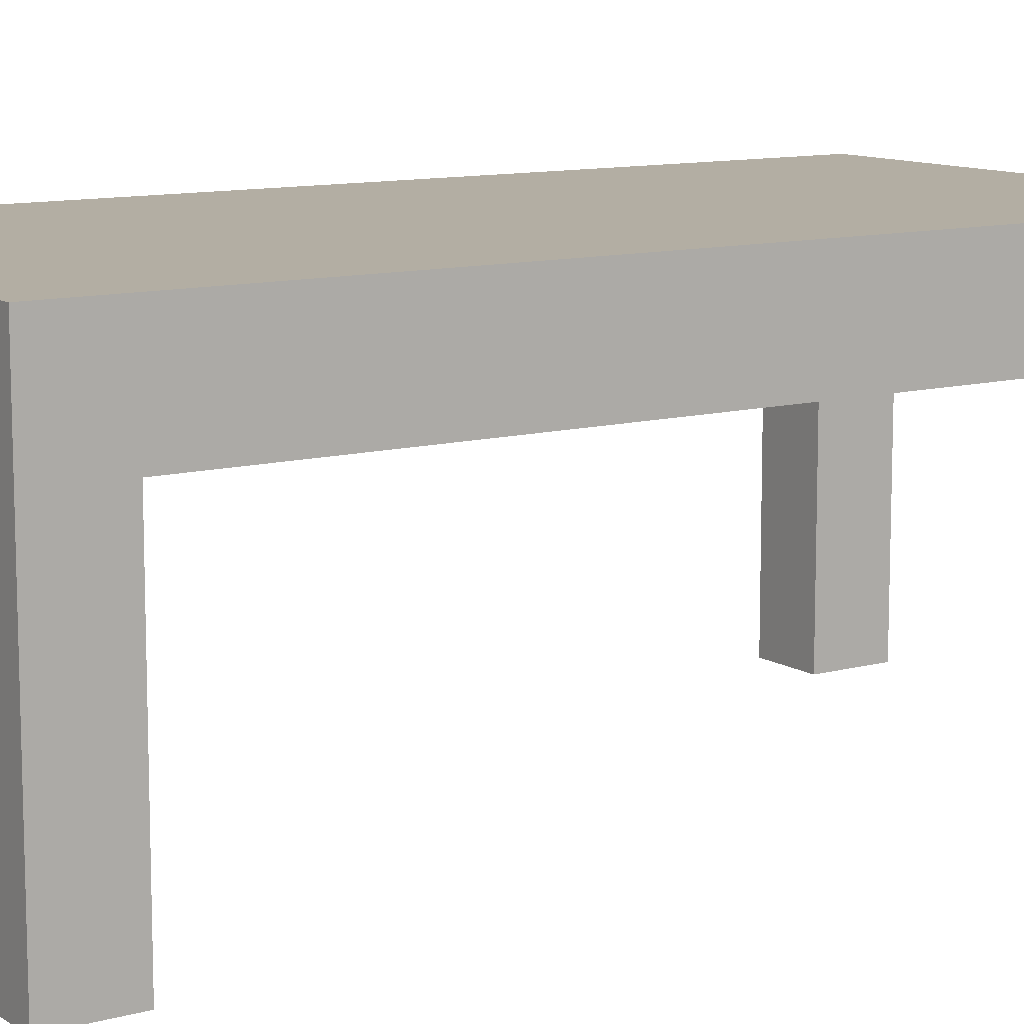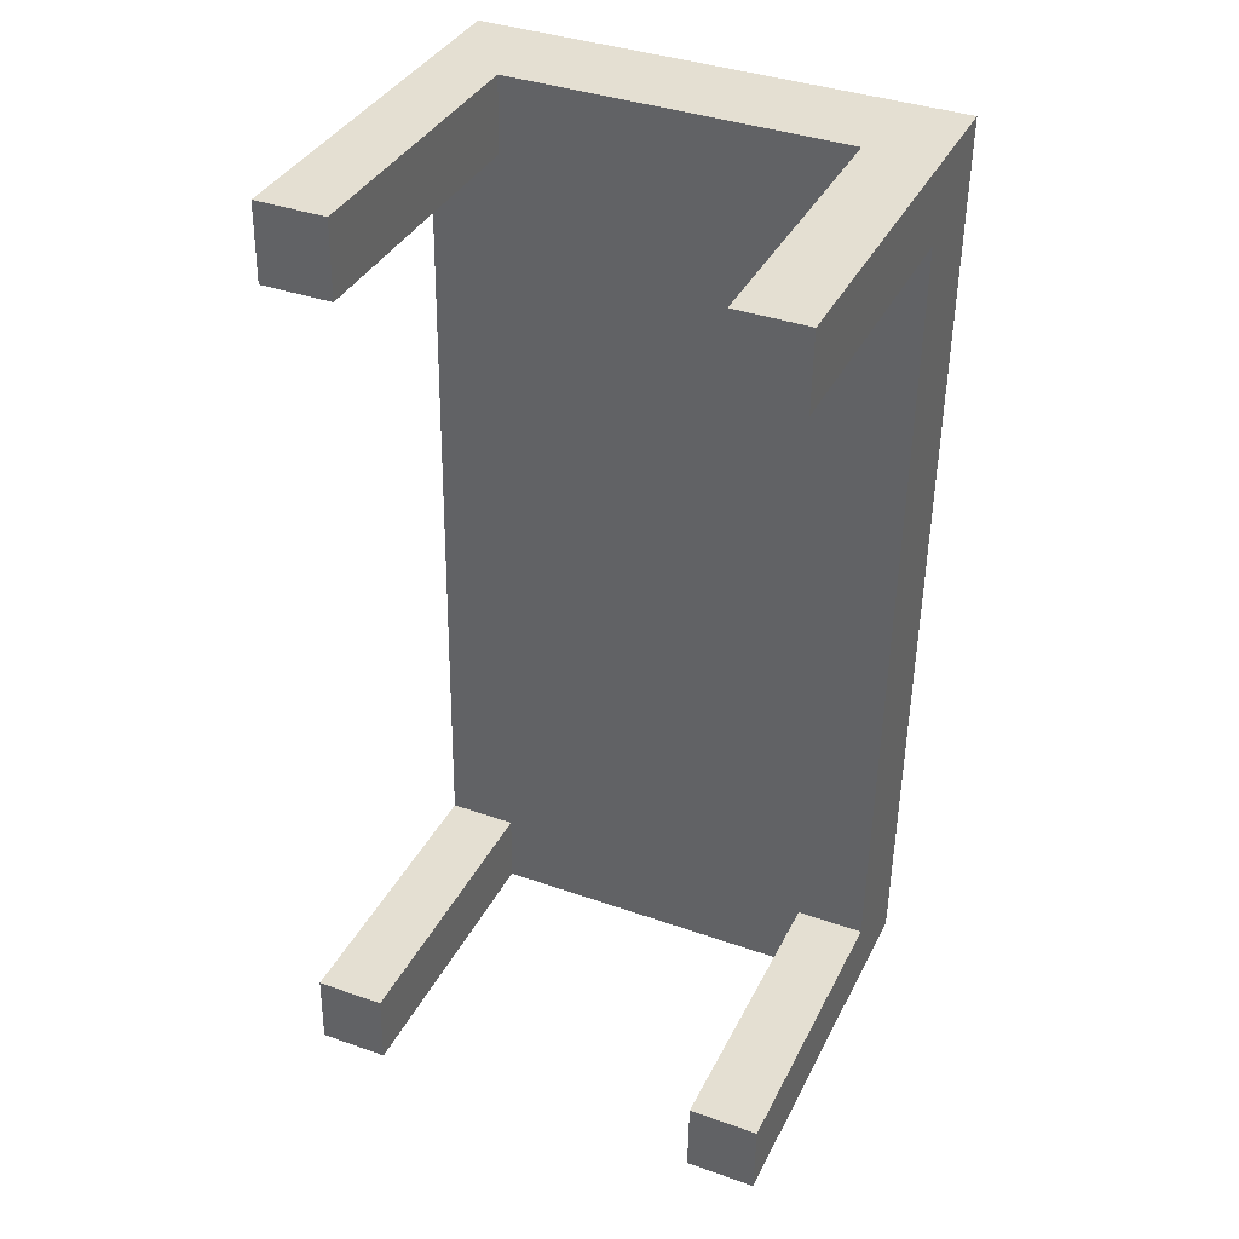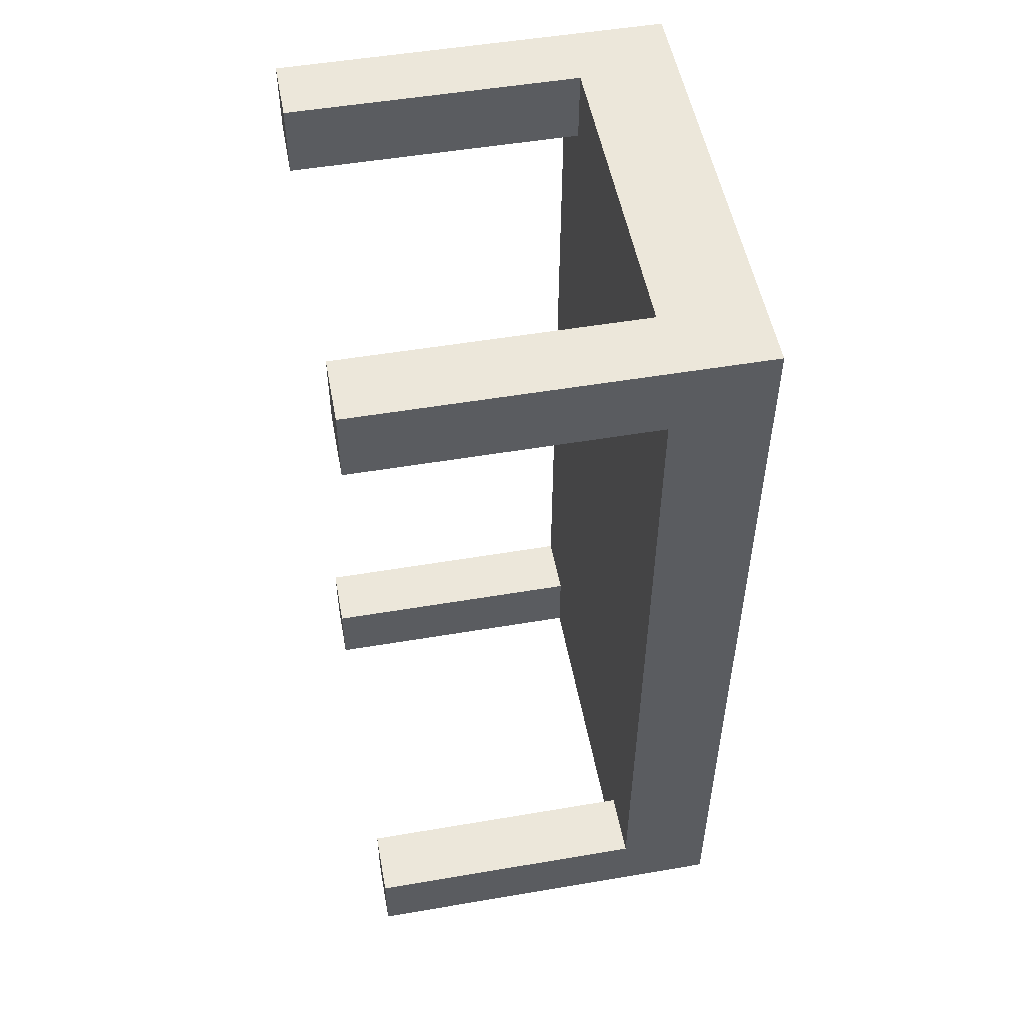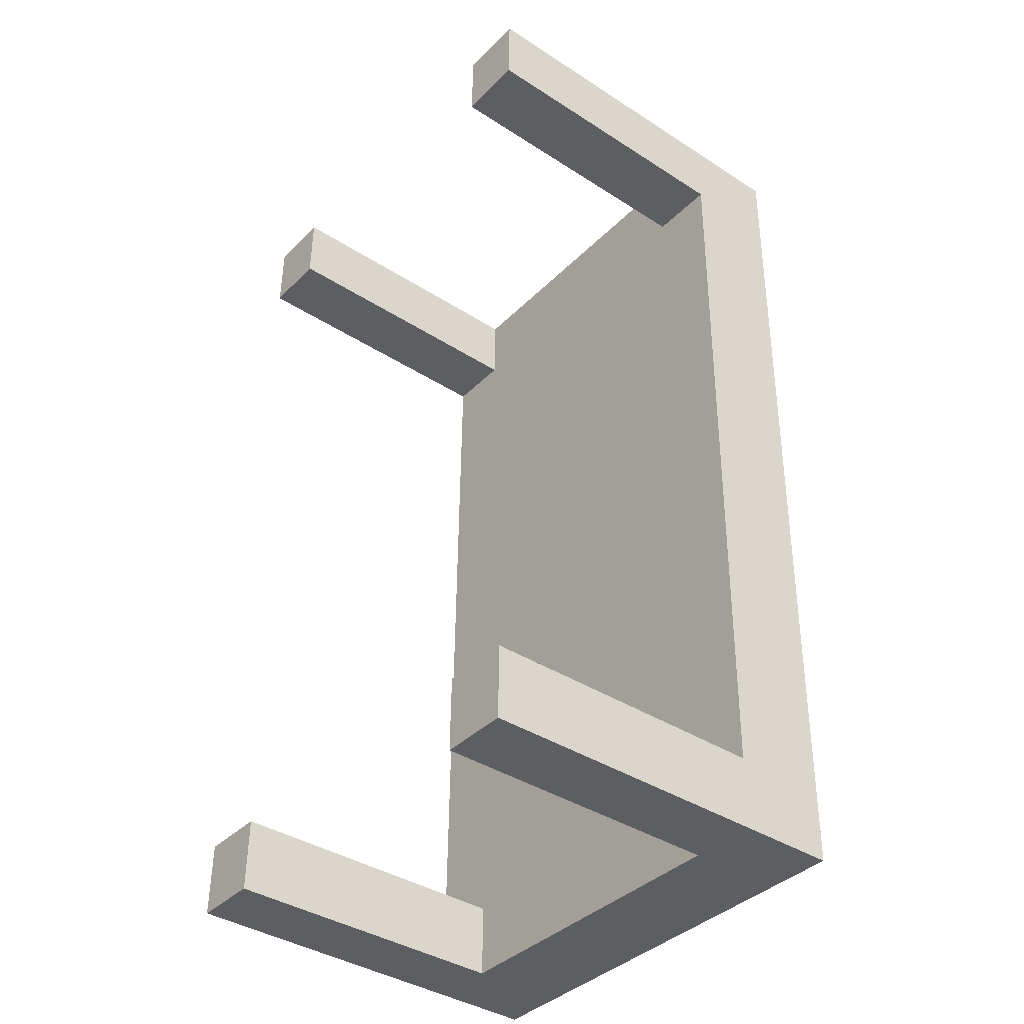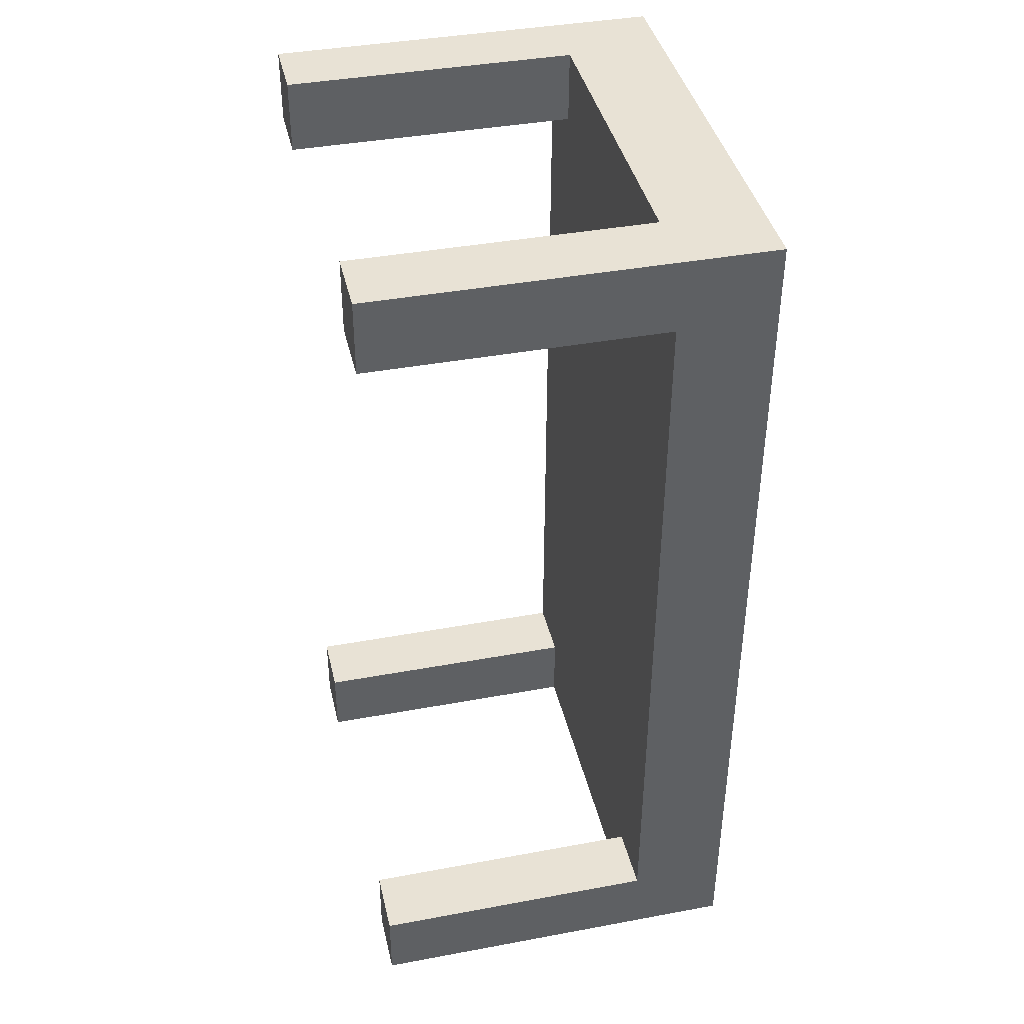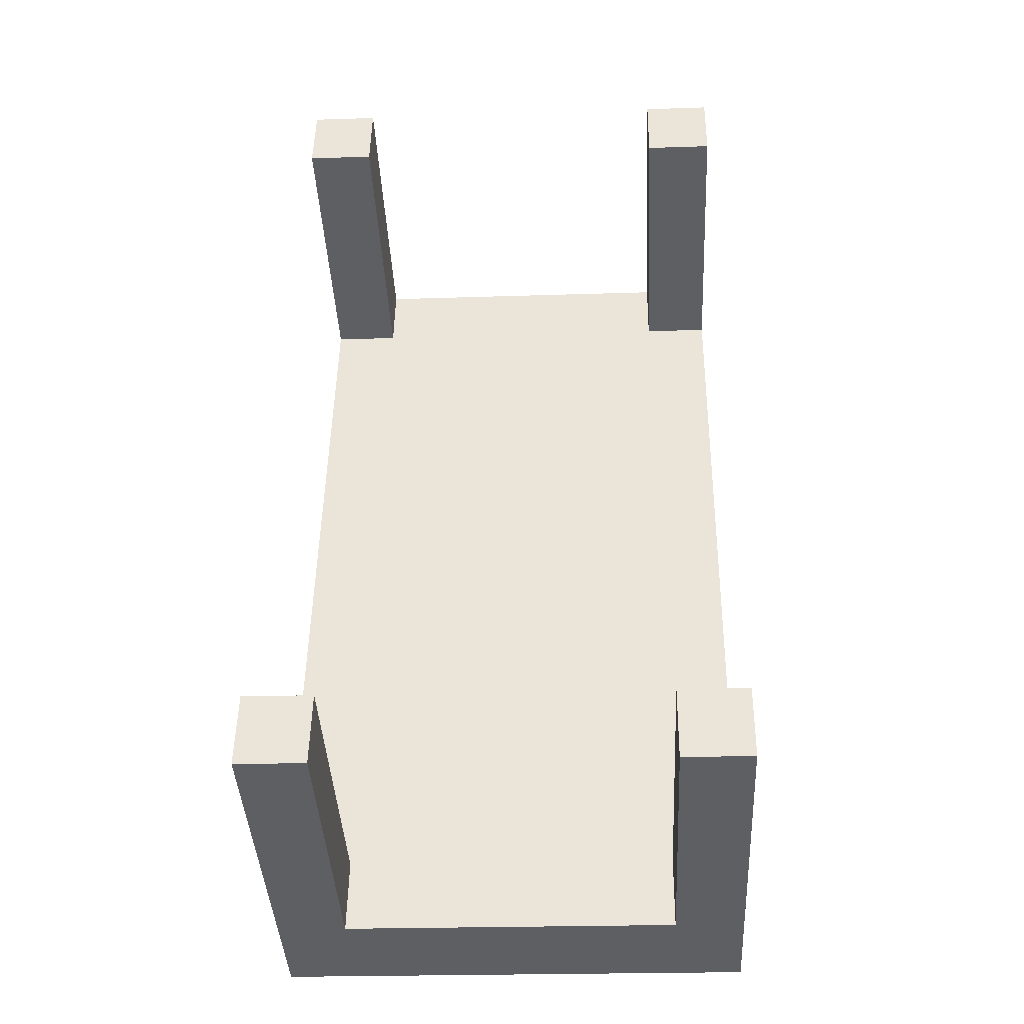
<metadata>
{"format":"obj","ext":"obj","renderer":"f3d","projection":"perspective","resolution":1024,"background":"white","views":[{"elev":10.9,"azim":56.9,"up":"+Y"},{"elev":36.4,"azim":23.9,"up":"+Z"},{"elev":51.2,"azim":79.5,"up":"+Z"},{"elev":-39.3,"azim":51.3,"up":"+Z"},{"elev":39.7,"azim":77.0,"up":"+Z"},{"elev":-41.5,"azim":2.9,"up":"+Z"}]}
</metadata>
<code>
o Cube.122
v 0.5154 0.9342 0.9922
v 0.5154 0.7235 0.9922
v -0.4845 0.9342 1.008
v -0.4845 0.7235 1.008
v 0.4845 0.9342 -1.008
v 0.4845 0.7235 -1.008
v -0.5154 0.9342 -0.9922
v -0.5154 0.7235 -0.9922
v -0.4869 0.09281 0.8482
v -0.4845 0.09281 1.008
v 0.5154 0.09281 0.9922
v 0.5129 0.09281 0.8328
v 0.5129 0.7235 0.8328
v 0.4869 0.7235 -0.8482
v -0.4869 0.9342 0.8482
v -0.5129 0.9342 -0.8328
v -0.4869 0.7235 0.8482
v -0.5129 0.7235 -0.8328
v 0.4869 0.9342 -0.8482
v 0.5129 0.9342 0.8328
v -0.5154 0.09281 -0.9922
v -0.5129 0.09281 -0.8328
v 0.4869 0.09281 -0.8482
v 0.4845 0.09281 -1.008
v 0.3698 0.7235 0.9944
v -0.3388 0.7235 1.005
v 0.3388 0.9342 -1.005
v -0.3698 0.9342 -0.9944
v 0.3698 0.9342 0.9944
v -0.3388 0.9342 1.005
v -0.3698 0.7235 -0.9944
v 0.3388 0.7235 -1.005
v 0.3673 0.7235 0.835
v -0.3413 0.7235 0.846
v -0.3673 0.7235 -0.835
v 0.3413 0.7235 -0.846
v -0.3673 0.9342 -0.835
v 0.3413 0.9342 -0.846
v -0.3413 0.9342 0.846
v 0.3673 0.9342 0.835
v -0.3673 0.09281 -0.835
v -0.3698 0.09281 -0.9944
v 0.3388 0.09281 -1.005
v 0.3413 0.09281 -0.846
v -0.3388 0.09281 1.005
v -0.3413 0.09281 0.846
v 0.3673 0.09281 0.835
v 0.3698 0.09281 0.9944
f 13 33 36 14
f 1 20 40 29
f 37 28 7 16
f 13 20 1 2
f 19 5 27 38
f 18 16 7 8
f 2 1 29 25
f 6 5 19 14
f 8 7 28 31
f 4 3 15 17
f 20 13 14 19
f 19 38 40 20
f 16 18 17 15
f 24 23 44 43
f 33 13 12 47
f 37 16 15 39
f 34 17 18 35
f 32 27 5 6
f 26 30 3 4
f 13 2 11 12
f 30 39 15 3
f 36 32 43 44
f 28 37 38 27
f 34 35 36 33
f 37 39 40 38
f 35 31 32 36
f 26 34 33 25
f 30 26 25 29
f 27 32 31 28
f 39 30 29 40
f 8 31 42 21
f 12 11 48 47
f 42 41 22 21
f 46 45 10 9
f 4 17 9 10
f 34 26 45 46
f 35 18 22 41
f 25 33 47 48
f 17 34 46 9
f 14 36 44 23
f 32 6 24 43
f 6 14 23 24
f 26 4 10 45
f 31 35 41 42
f 18 8 21 22
f 2 25 48 11

</code>
